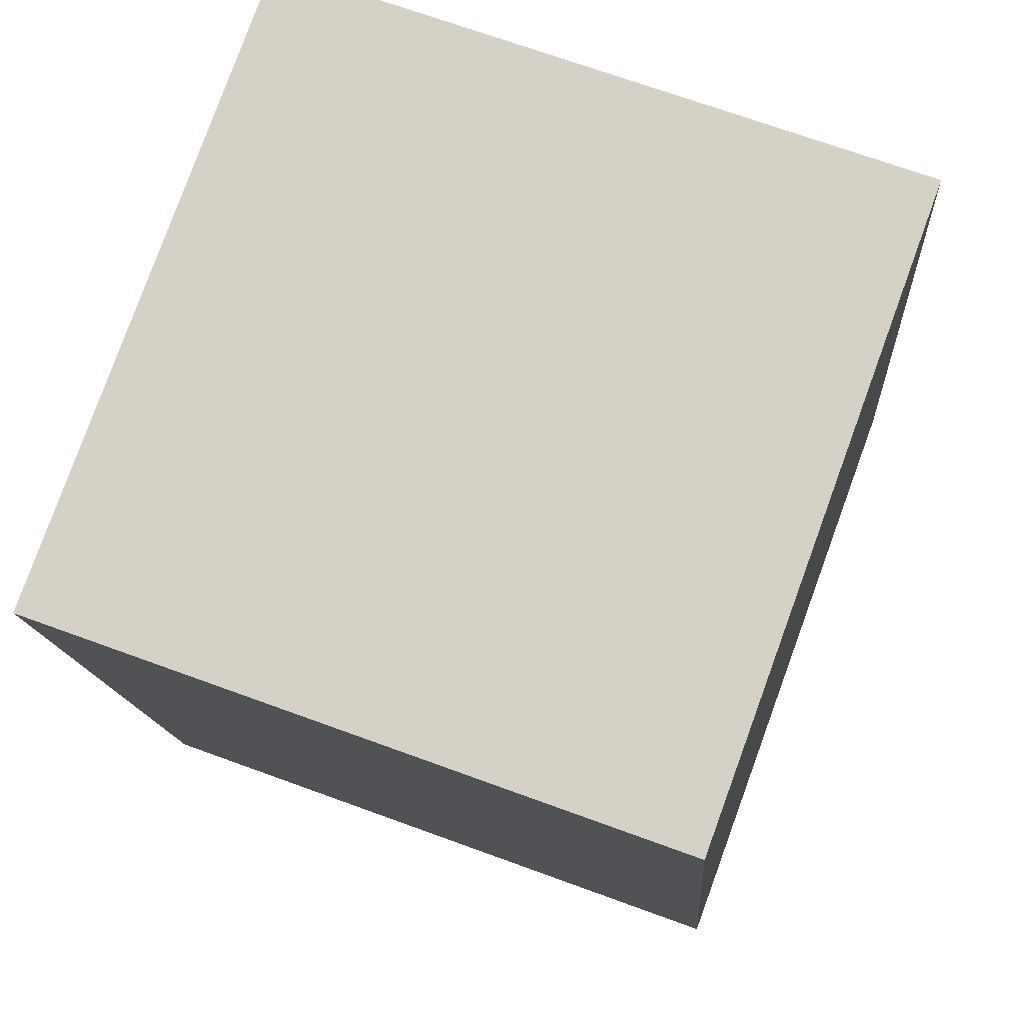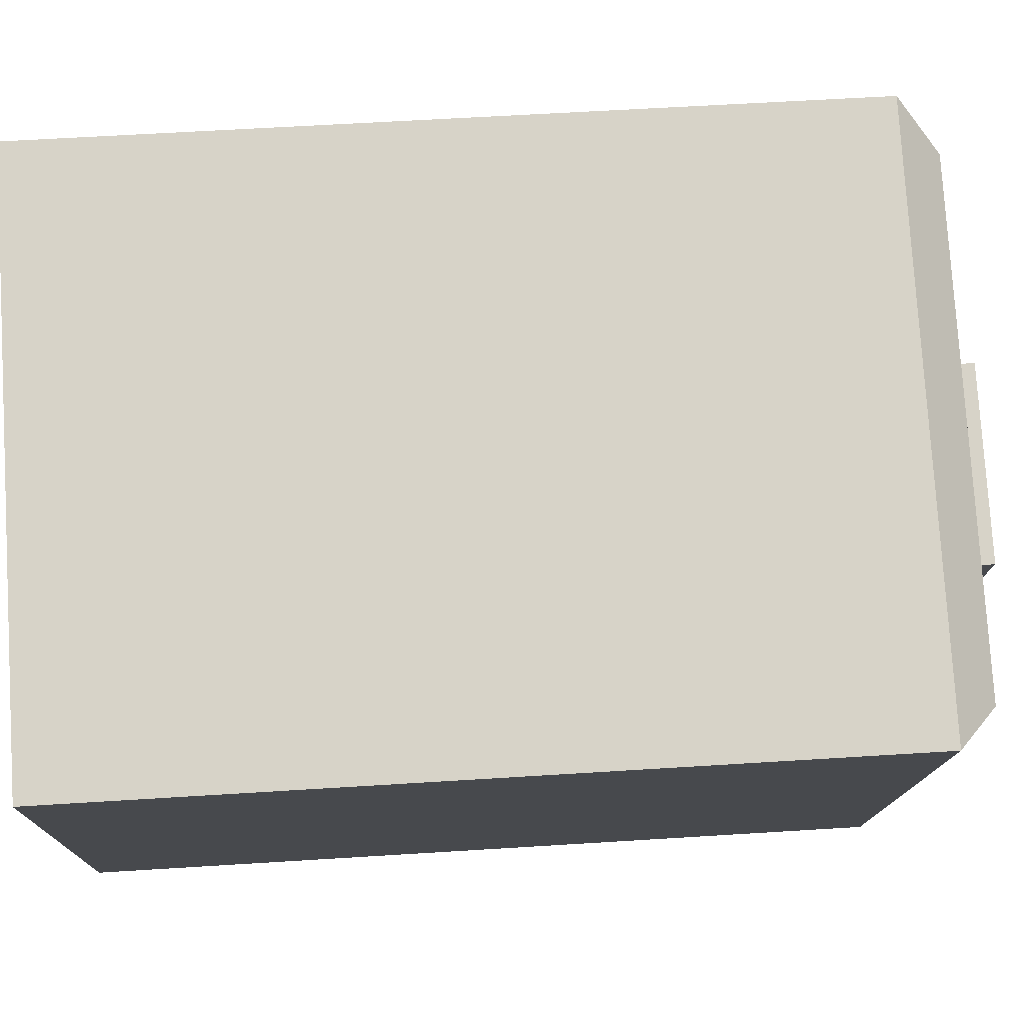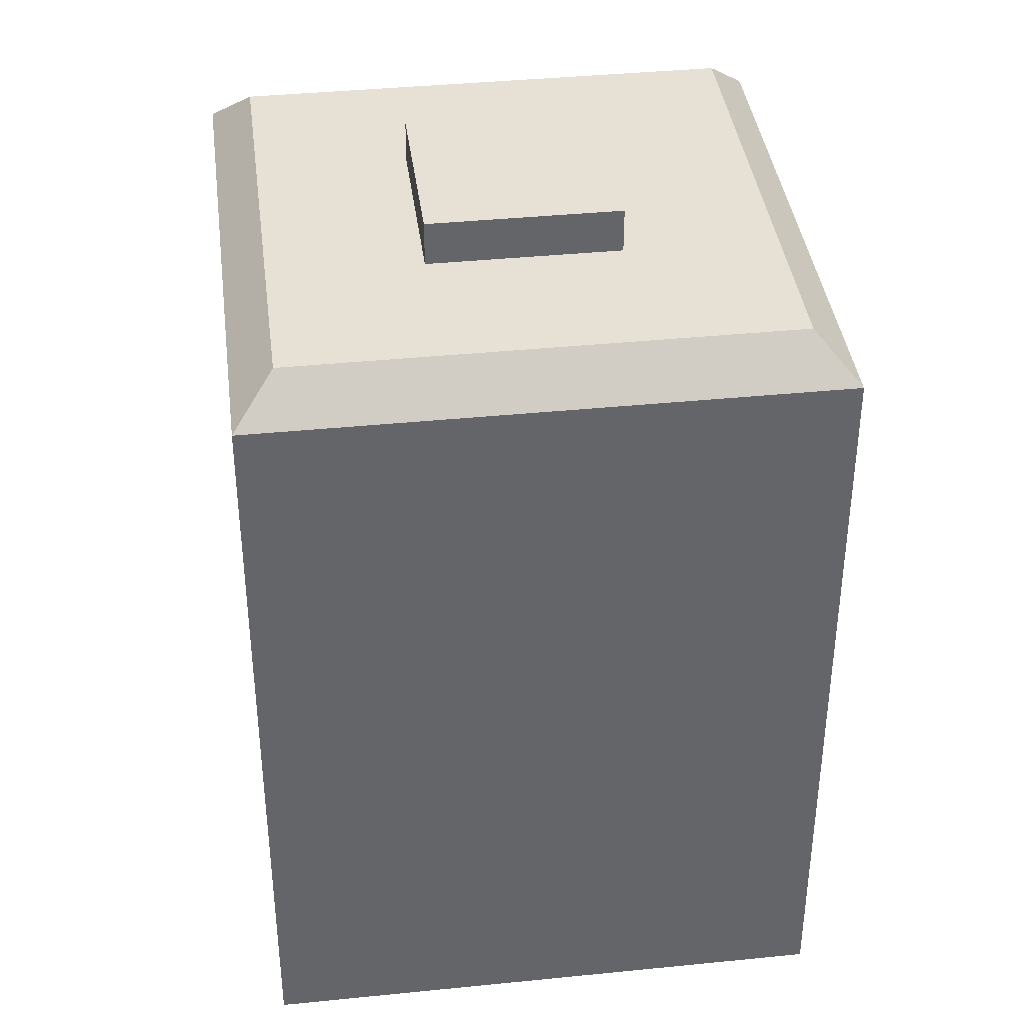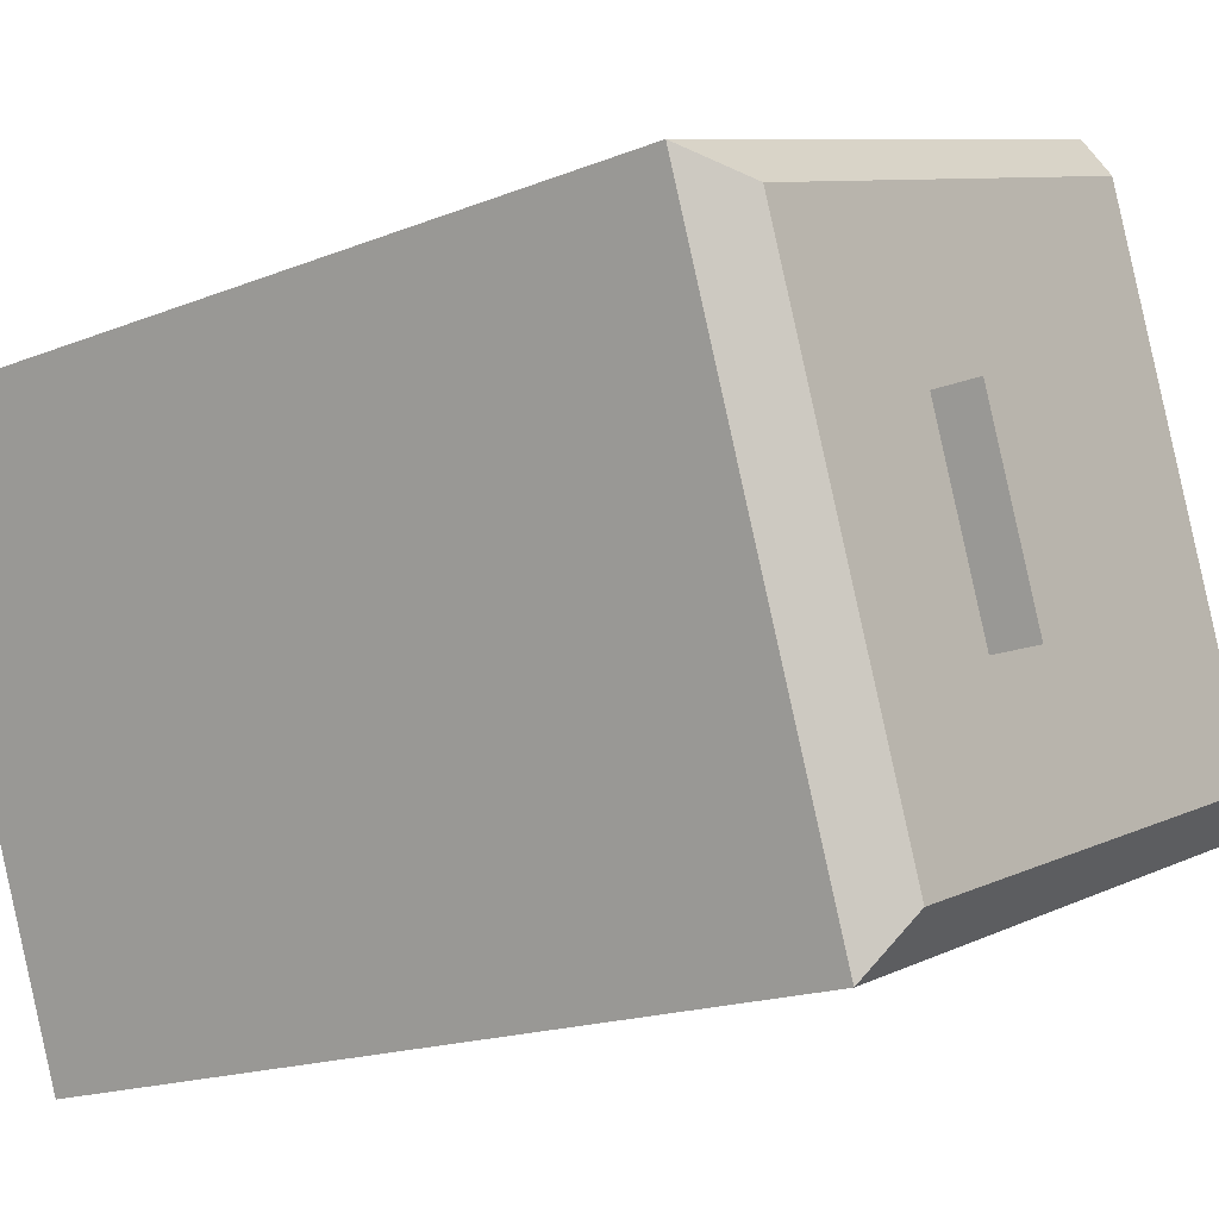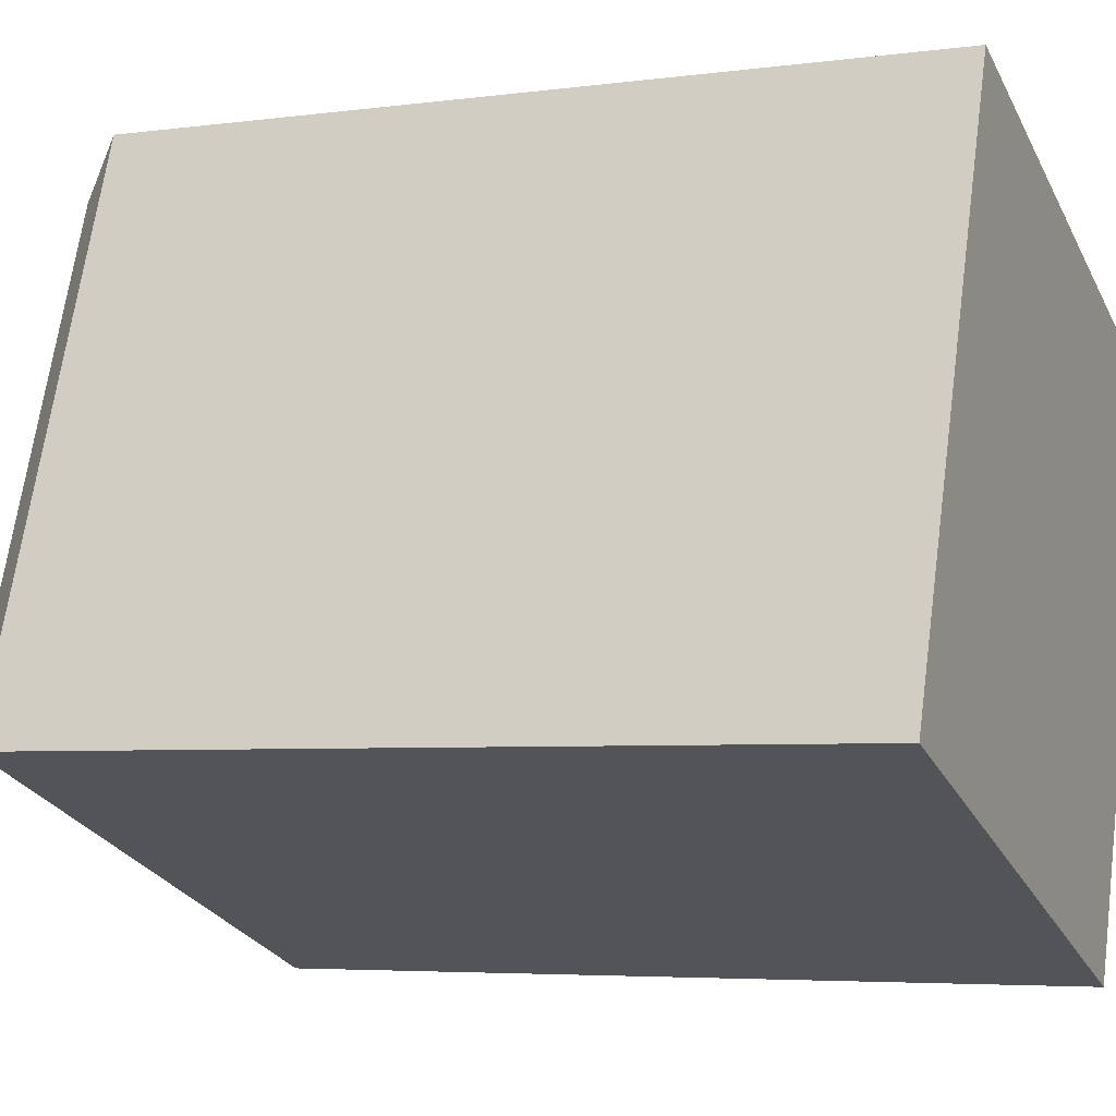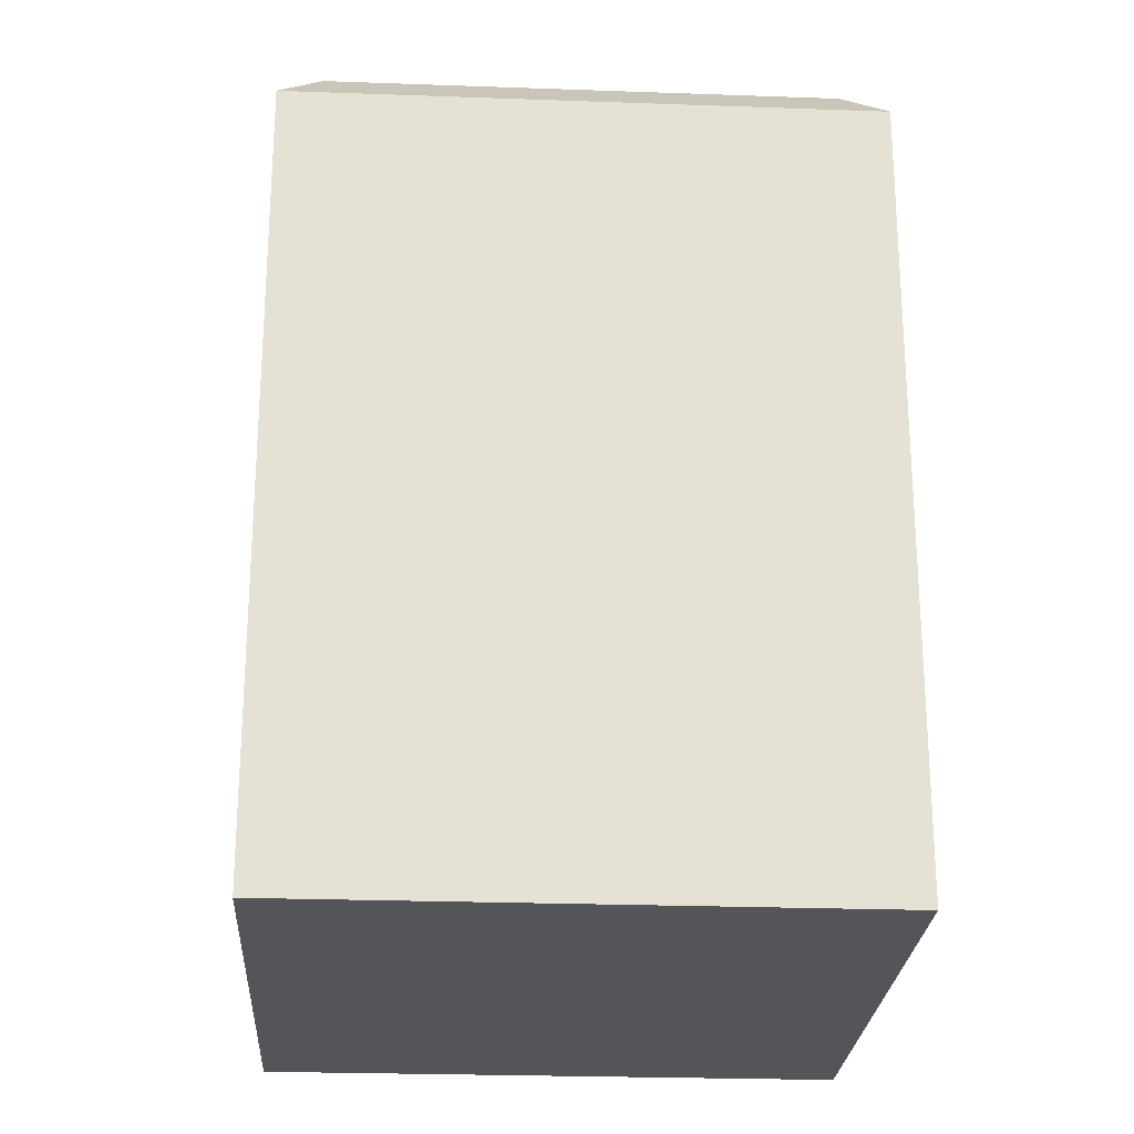
<metadata>
{"format":"obj","ext":"obj","renderer":"f3d","projection":"perspective","resolution":1024,"background":"white","views":[{"elev":-12.4,"azim":3.3,"up":"+Z"},{"elev":57.3,"azim":86.2,"up":"+Z"},{"elev":39.0,"azim":12.8,"up":"+Y"},{"elev":-17.0,"azim":129.1,"up":"+Z"},{"elev":-4.8,"azim":-66.6,"up":"+Z"},{"elev":-24.6,"azim":-163.4,"up":"+Y"}]}
</metadata>
<code>
v  2347 140.1 -1901
v  2357 140.1 -1876
v  2331 140.1 -1866
v  2322 140.1 -1892
v  2342 181.6 -1890
v  2333 181.6 -1886
v  2337 181.6 -1878
v  2345 181.6 -1881
v  2322 177.5 -1892
v  2347 177.5 -1901
v  2331 177.5 -1866
v  2357 177.5 -1876
v  2346 179.5 -1899
v  2324 179.5 -1891
v  2332 179.5 -1869
v  2354 179.5 -1877
v  2333 179.5 -1886
v  2342 179.5 -1890
v  2337 179.5 -1878
v  2345 179.5 -1881
g Box144
f 1 2 3
f 3 4 1
f 5 6 7
f 7 8 5
f 1 4 9
f 9 10 1
f 4 3 11
f 11 9 4
f 3 2 12
f 12 11 3
f 2 1 10
f 10 12 2
f 13 10 9
f 9 14 13
f 14 9 11
f 11 15 14
f 15 11 12
f 12 16 15
f 16 12 10
f 10 13 16
f 13 14 17
f 17 18 13
f 14 15 19
f 19 17 14
f 15 16 20
f 20 19 15
f 16 13 18
f 18 20 16
f 18 17 6
f 6 5 18
f 17 19 7
f 7 6 17
f 19 20 8
f 8 7 19
f 20 18 5
f 5 8 20

</code>
